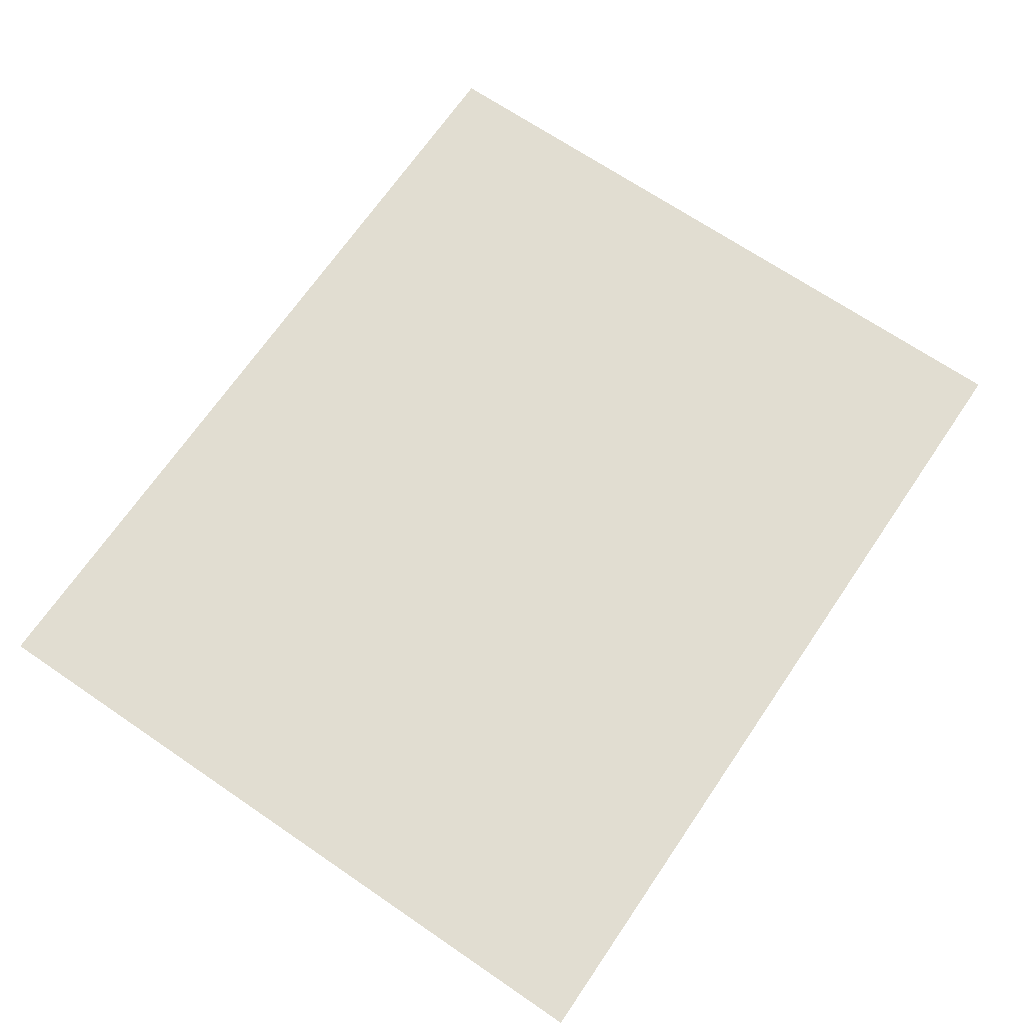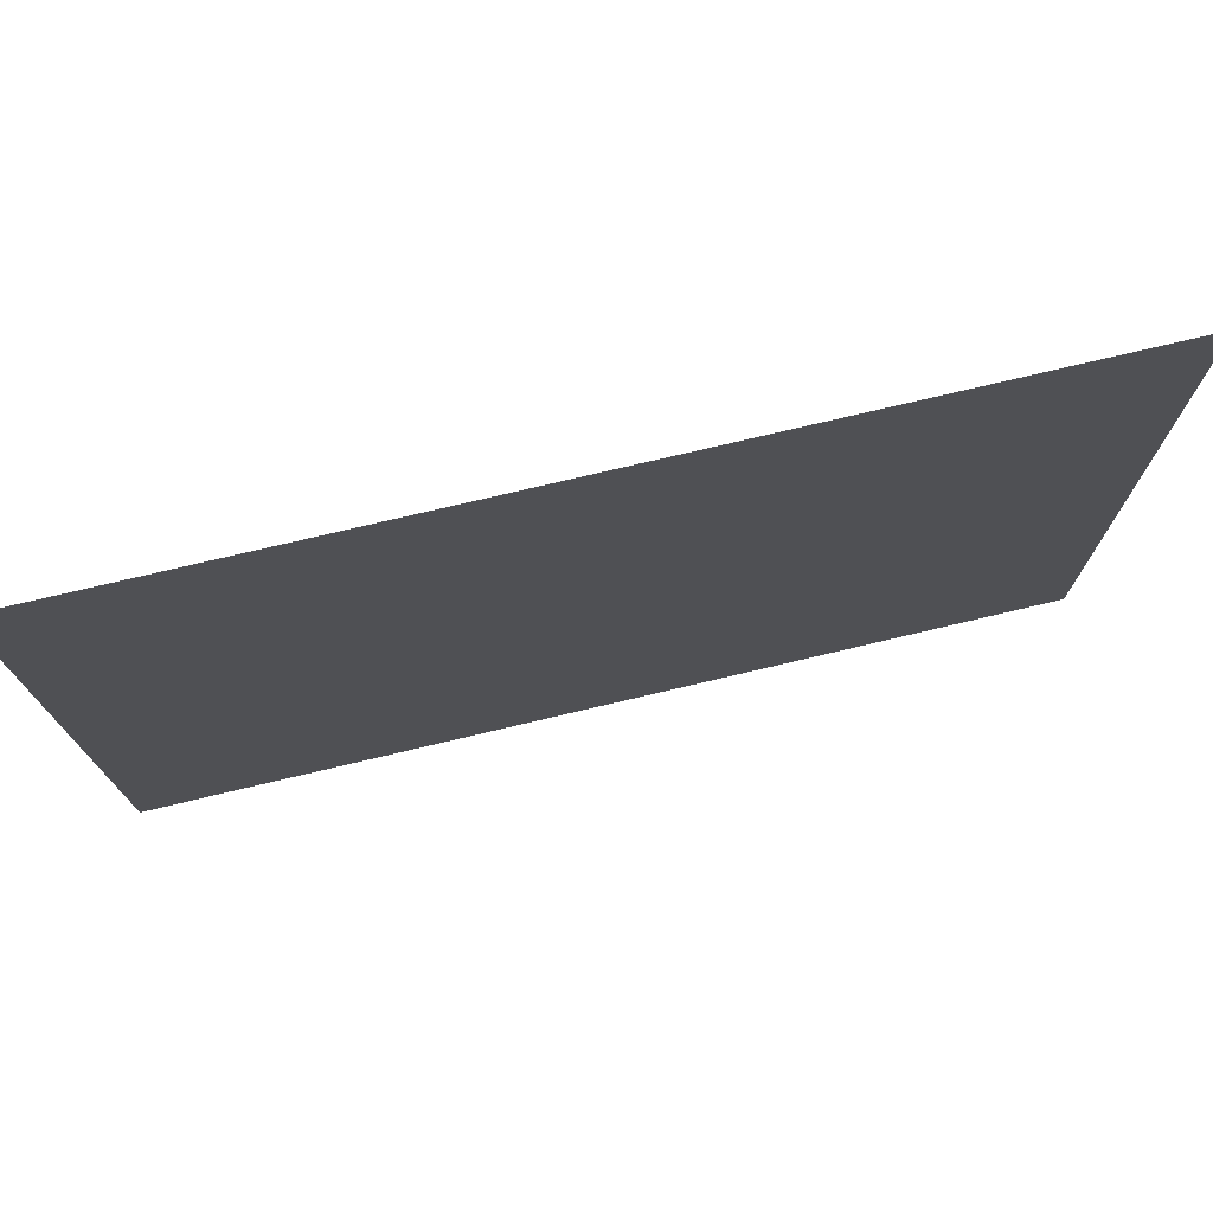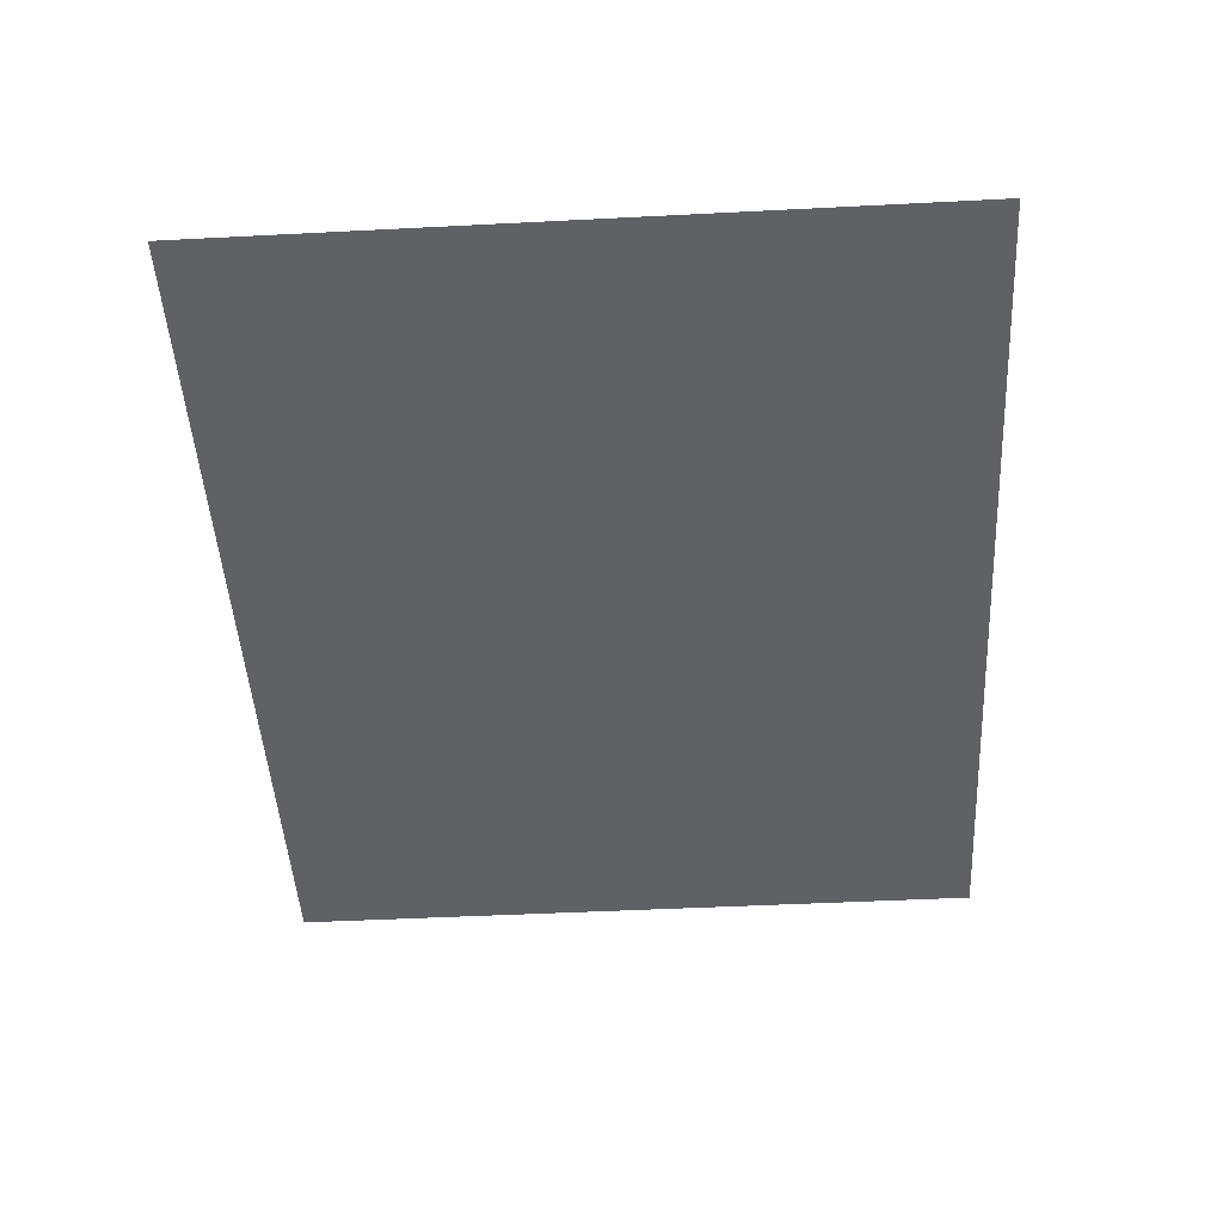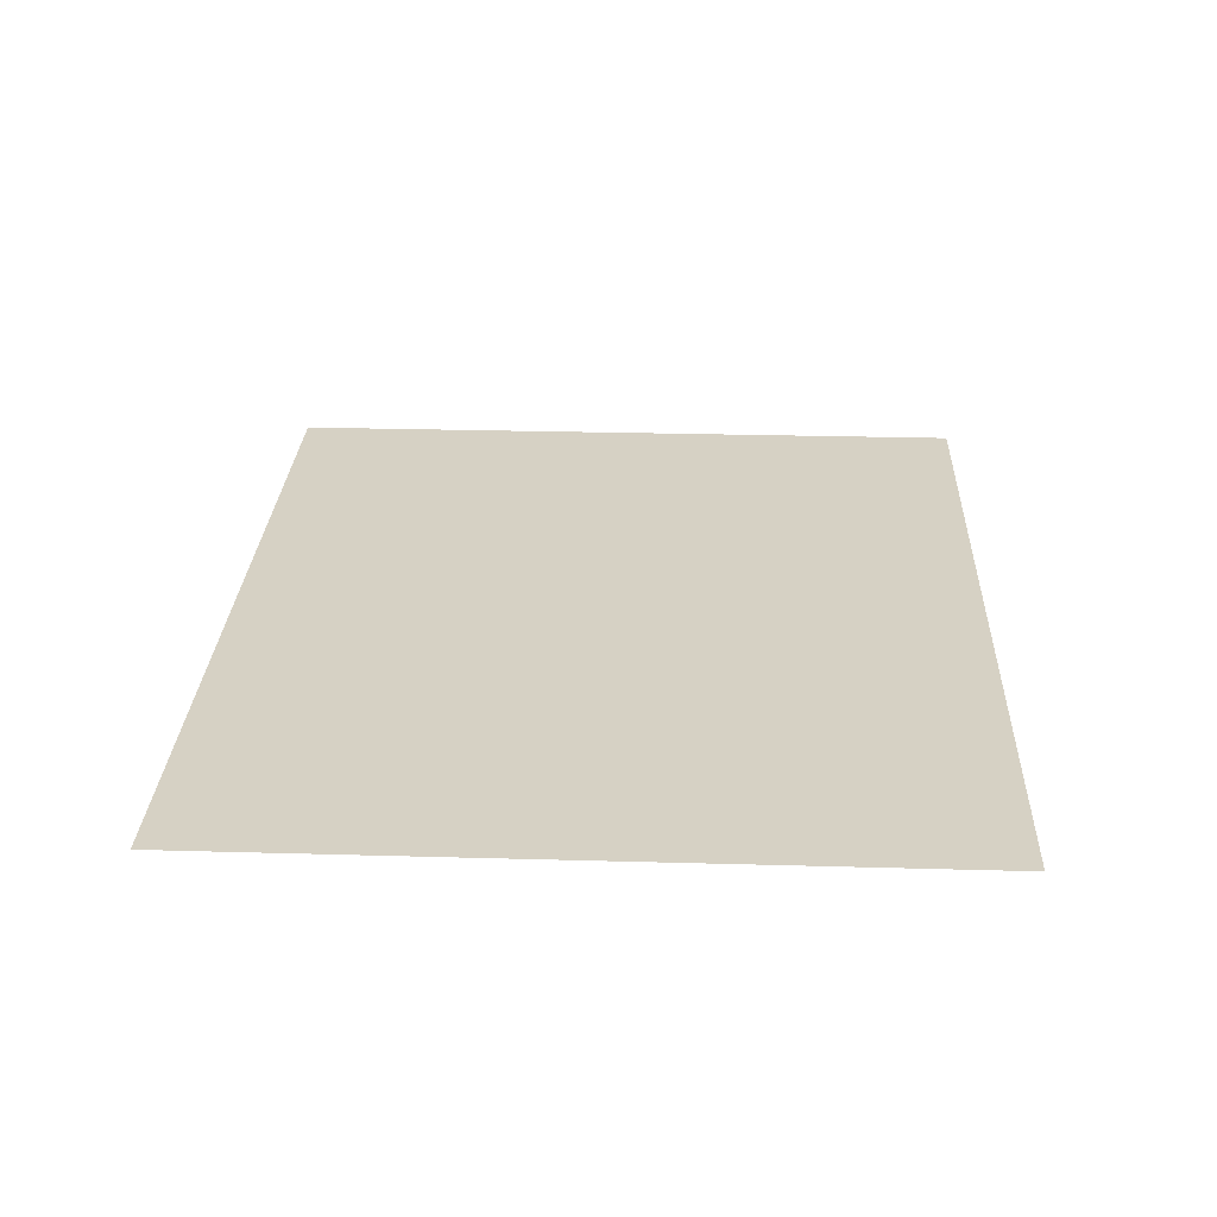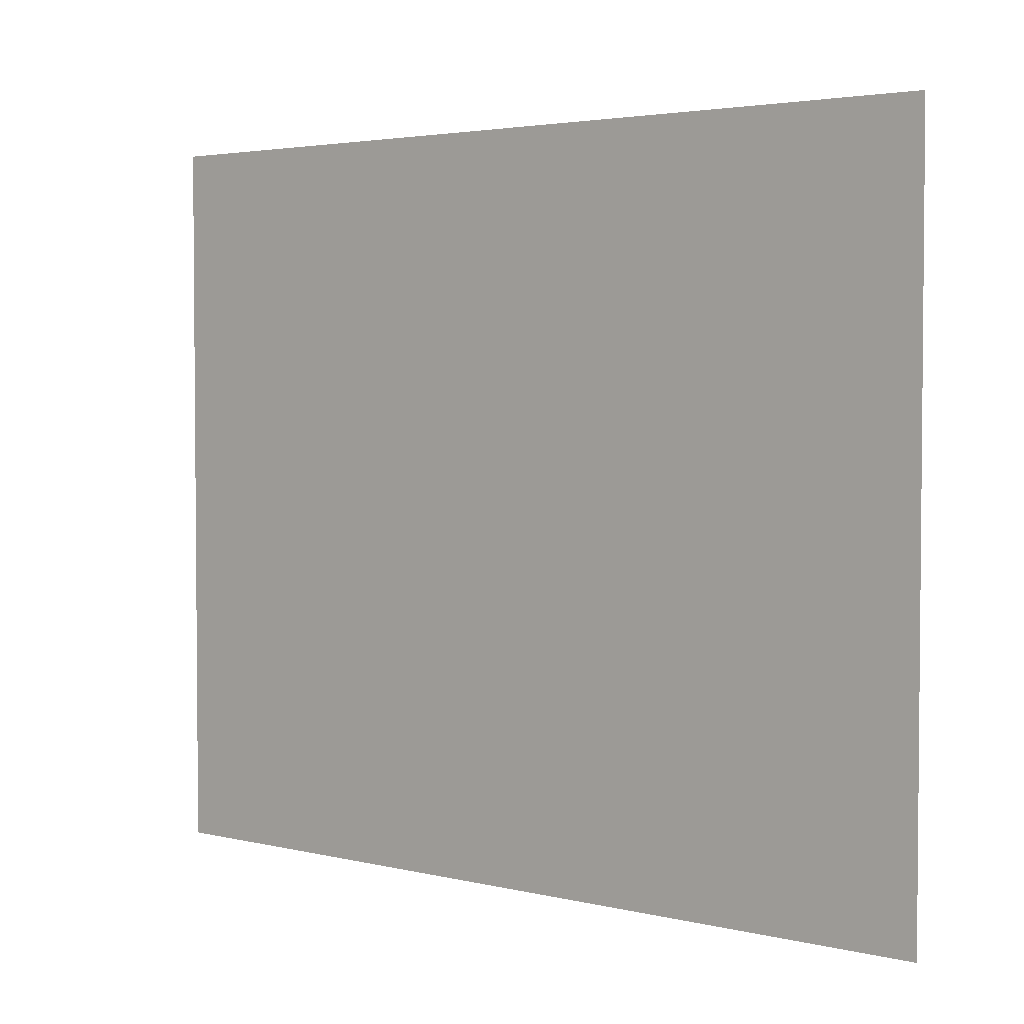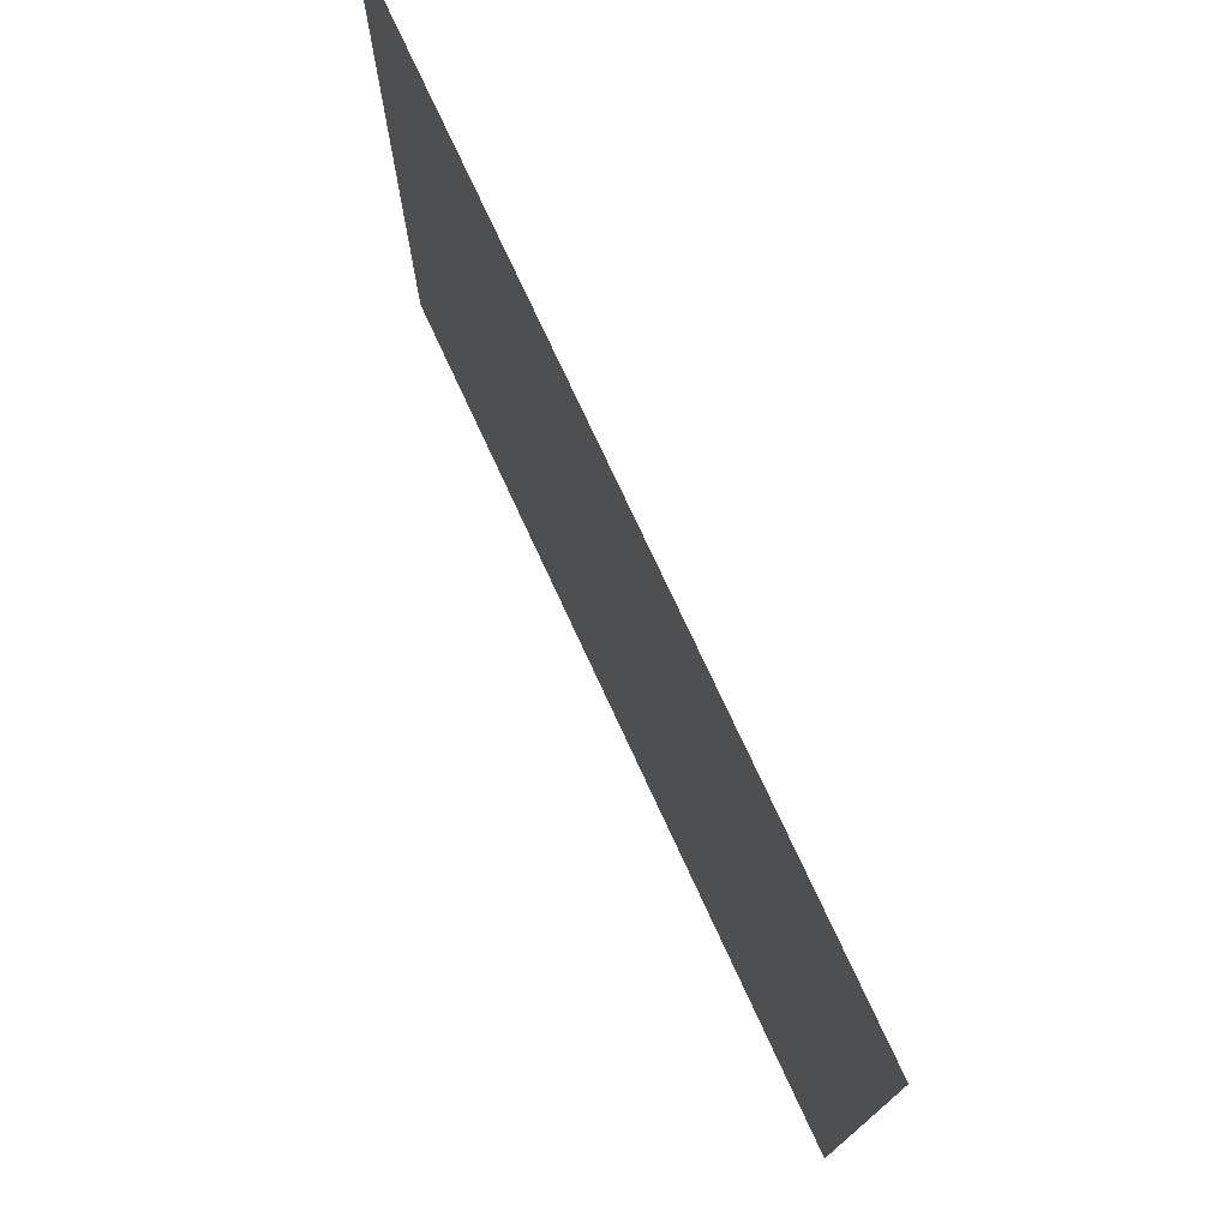
<metadata>
{"format":"obj","ext":"obj","renderer":"f3d","projection":"perspective","resolution":1024,"background":"white","views":[{"elev":68.8,"azim":-55.7,"up":"+Z"},{"elev":75.4,"azim":-13.3,"up":"+Y"},{"elev":-47.5,"azim":93.3,"up":"+Z"},{"elev":26.9,"azim":-87.5,"up":"+Z"},{"elev":3.2,"azim":39.8,"up":"+Y"},{"elev":75.3,"azim":-114.8,"up":"+Y"}]}
</metadata>
<code>
v  -203.5 396.3 0
v  -203.5 81.55 0
v  179.7 81.55 0
v  179.7 396.3 0
g floor01
f 1 2 3 4

</code>
